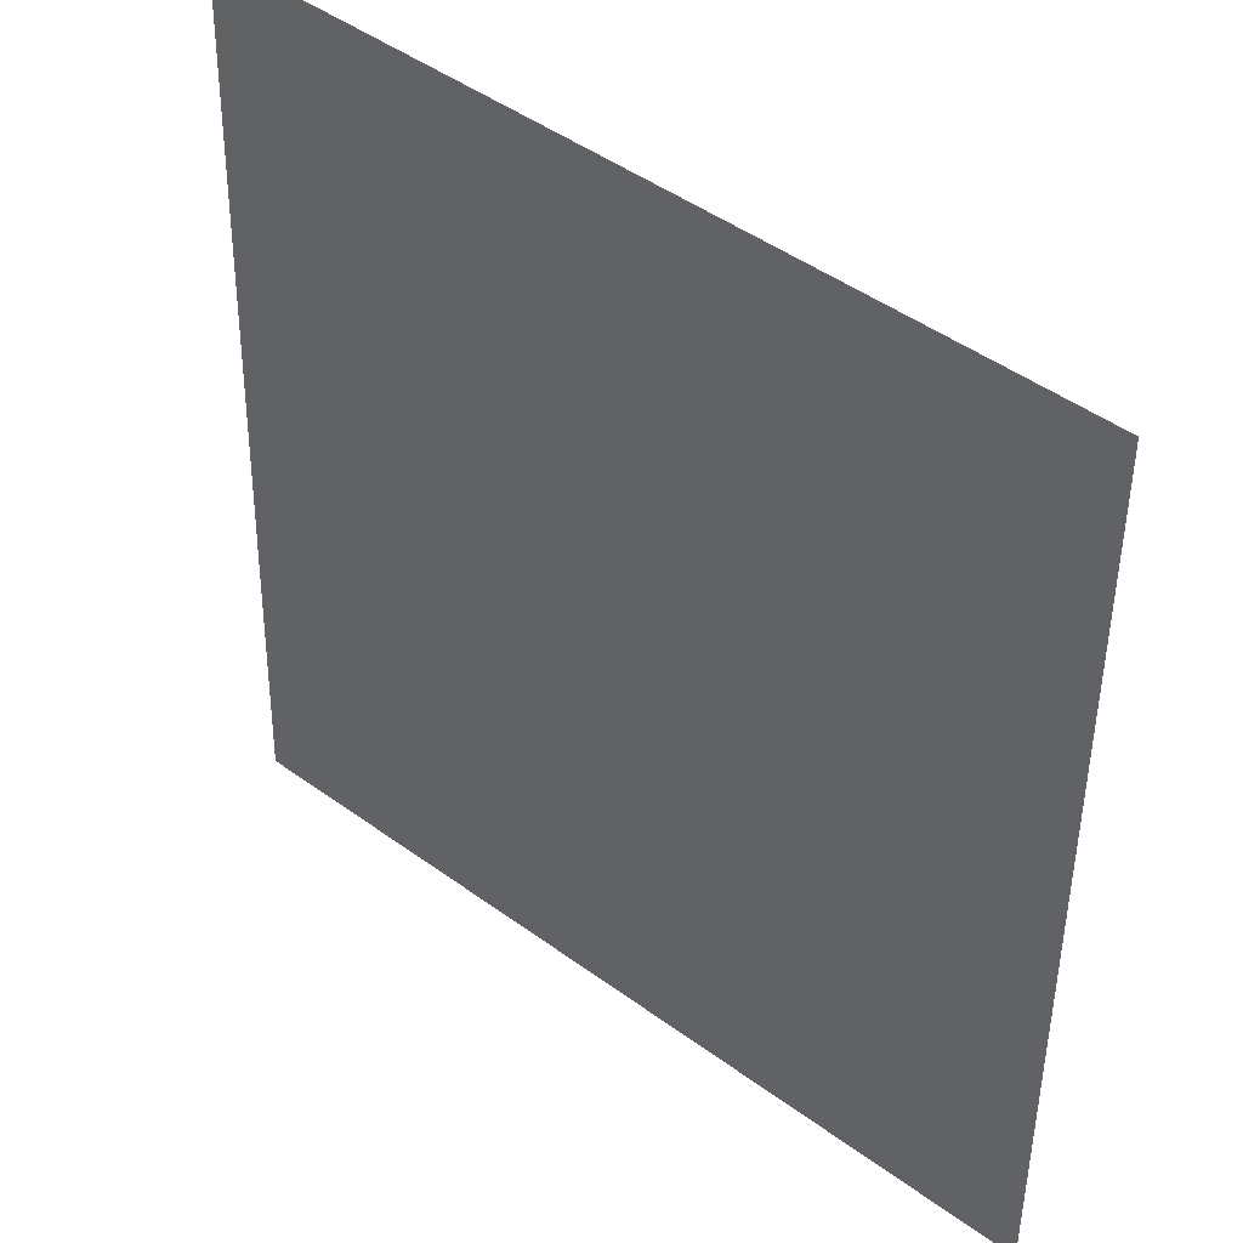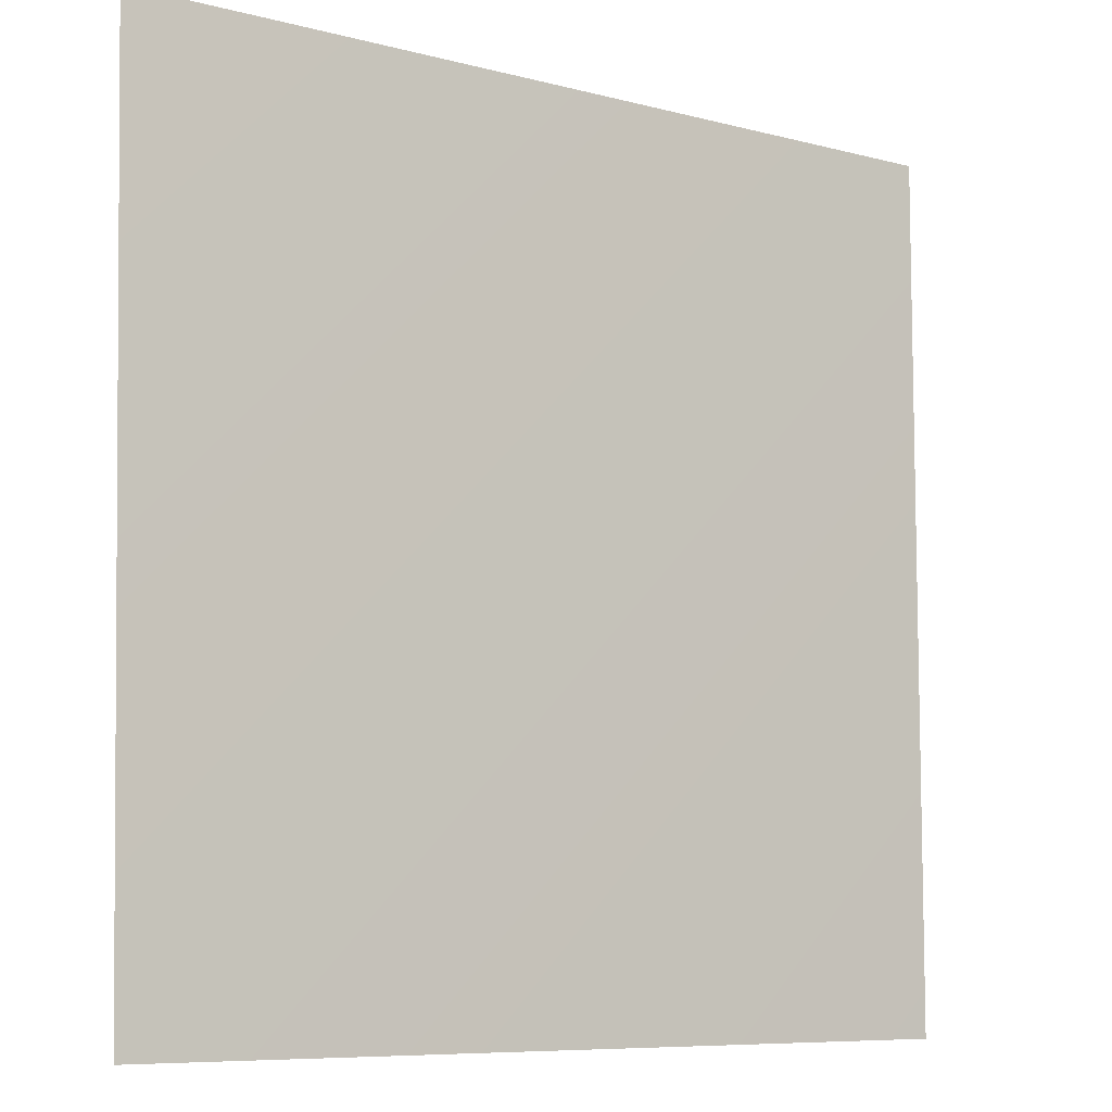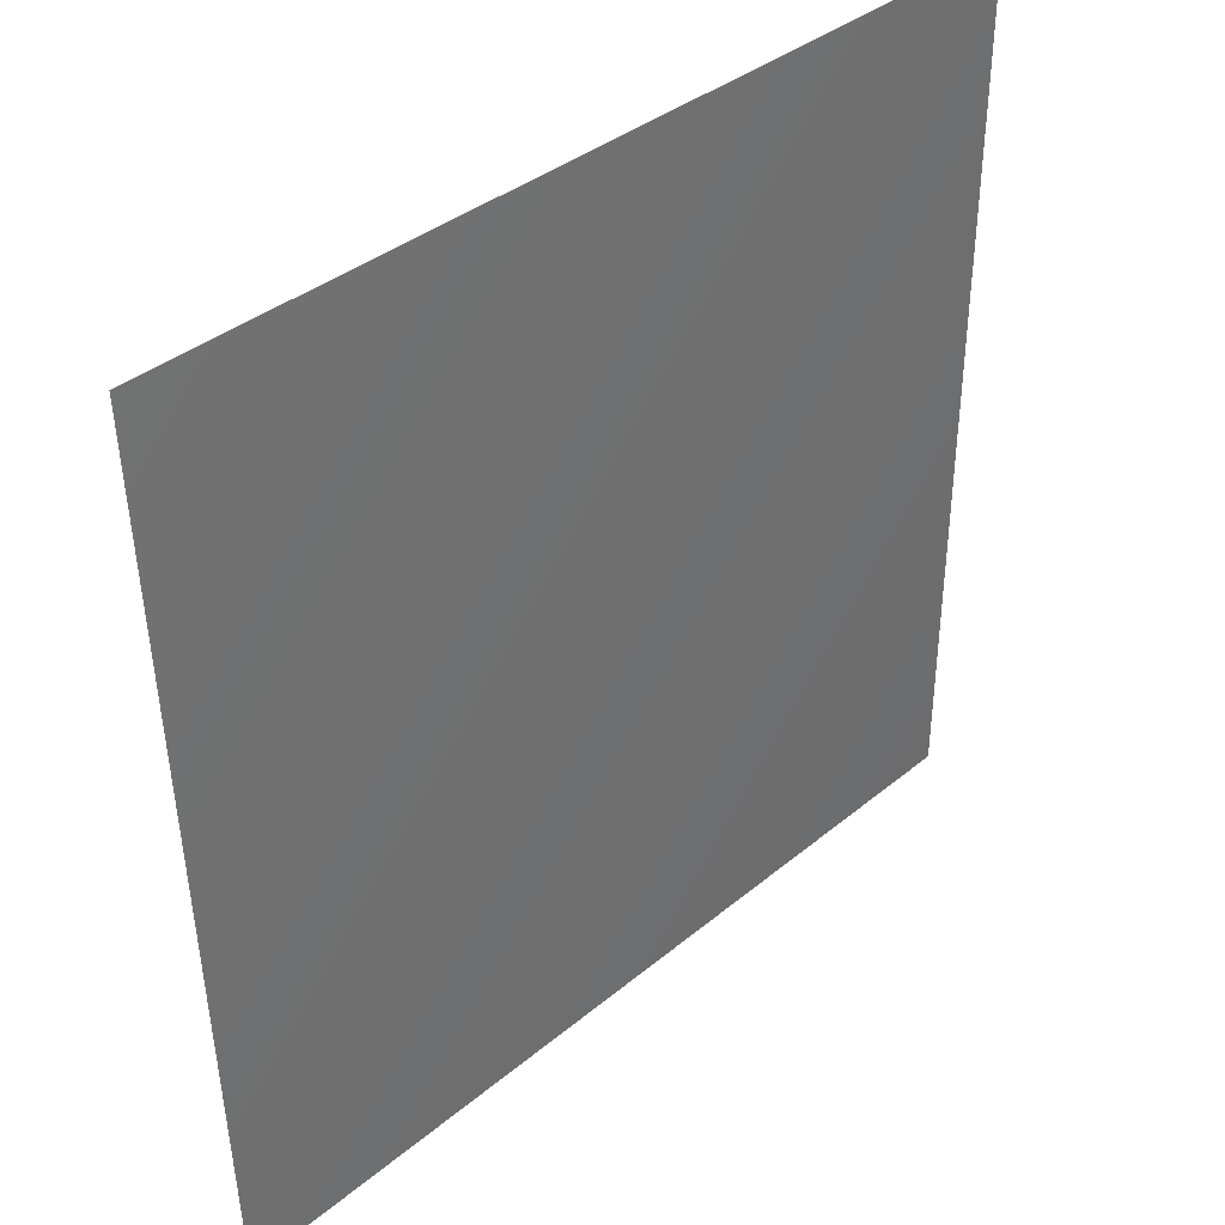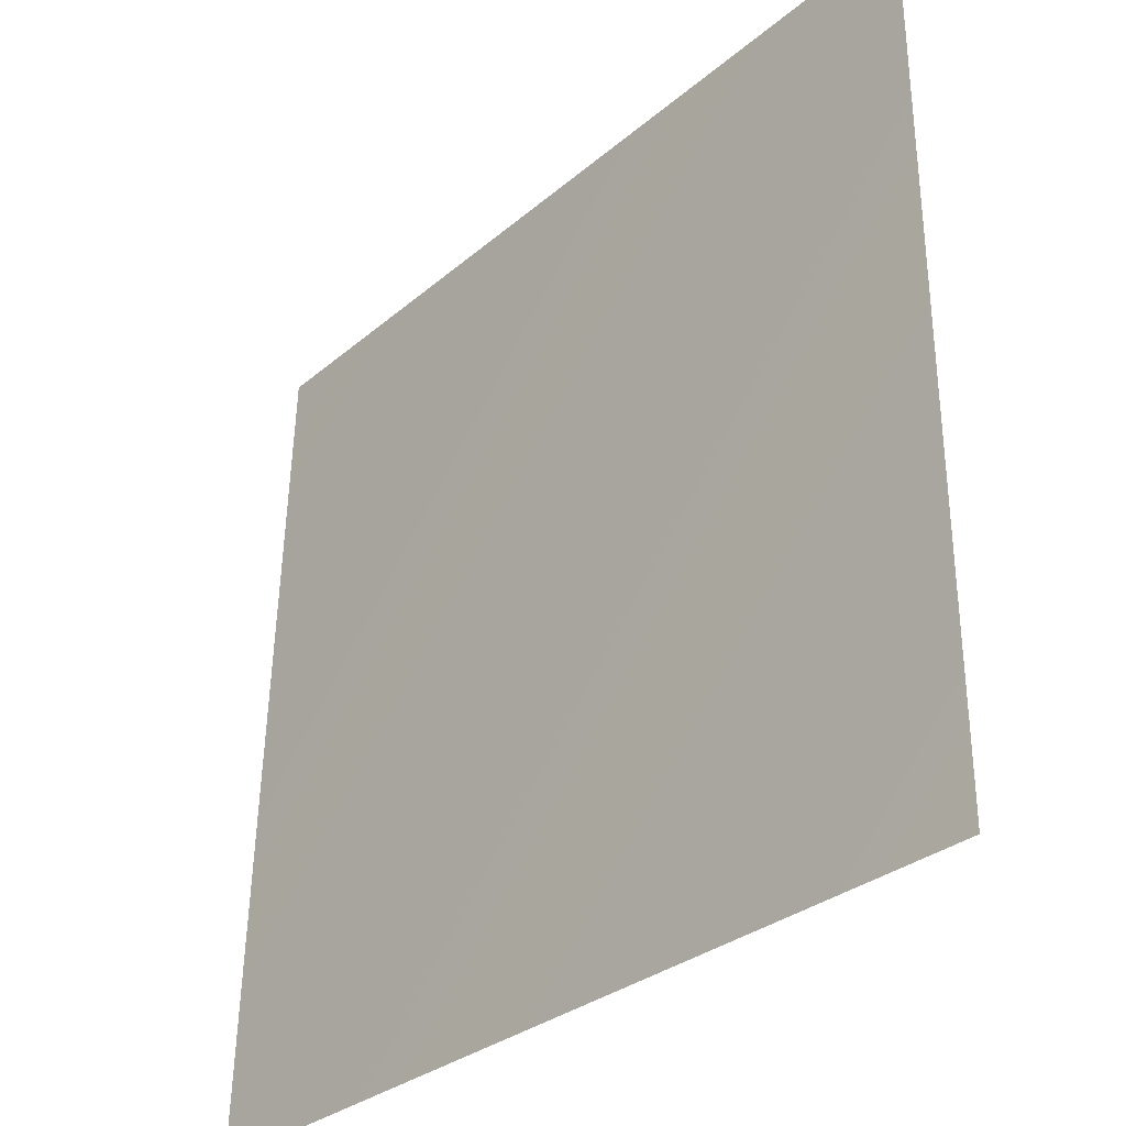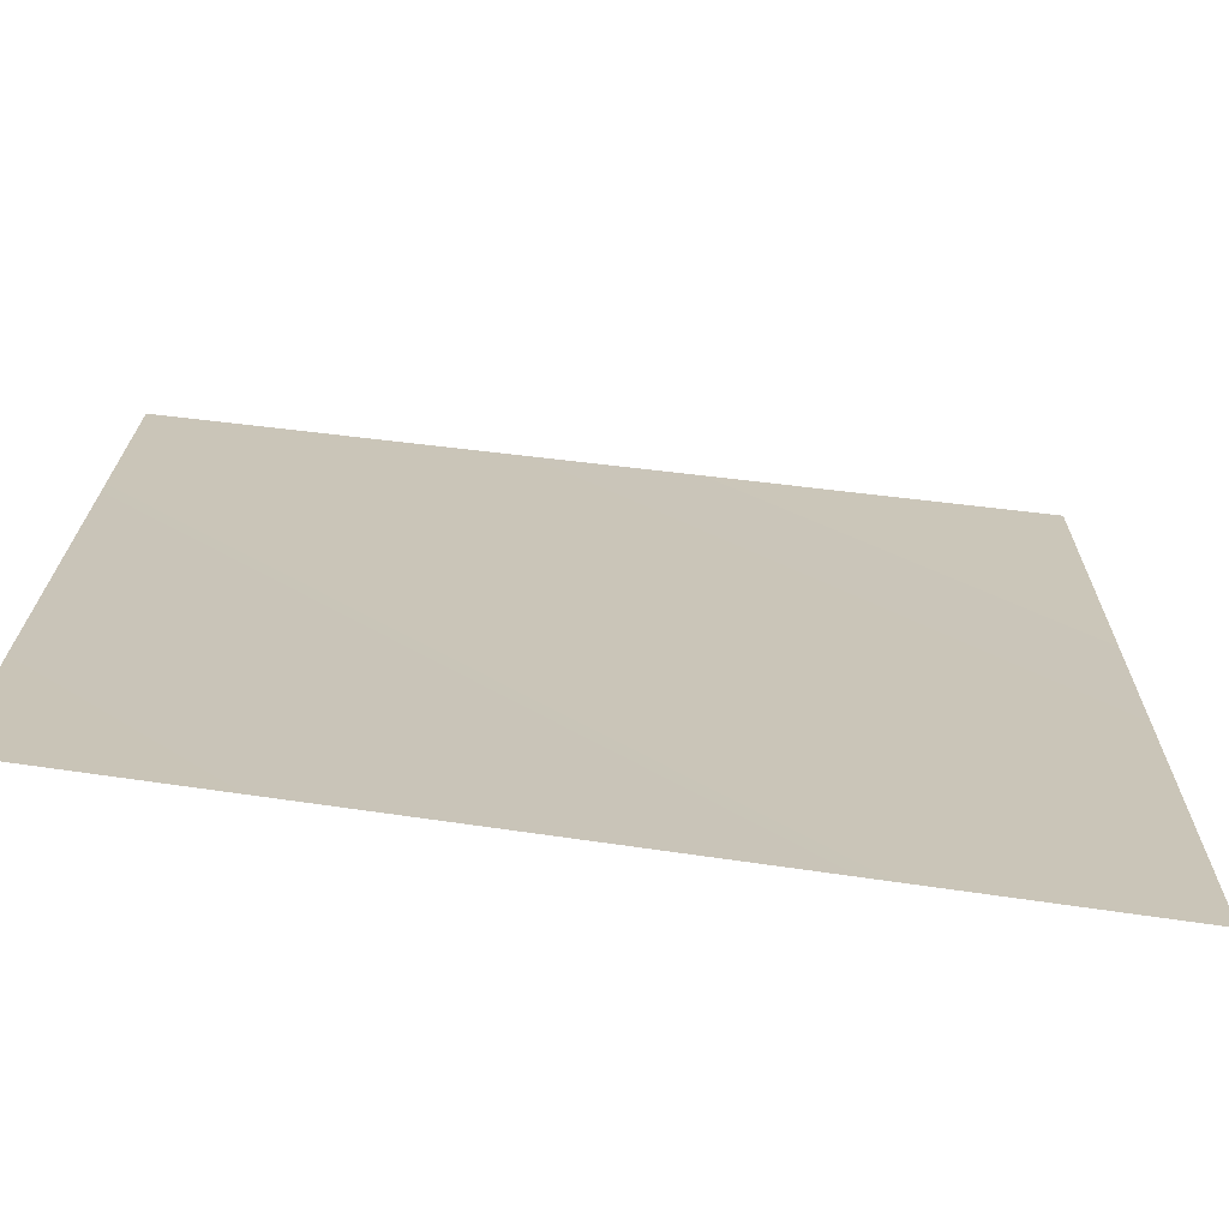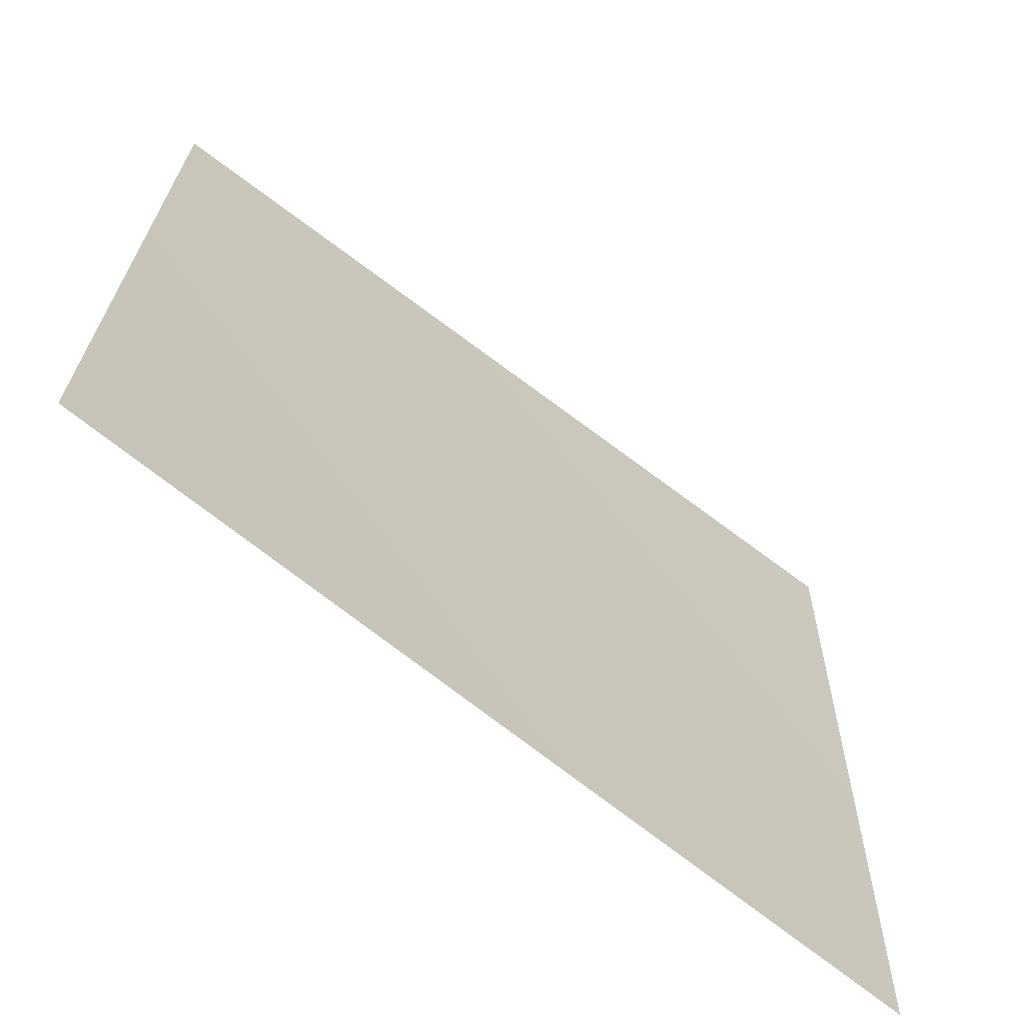
<metadata>
{"format":"obj","ext":"obj","renderer":"f3d","projection":"perspective","resolution":1024,"background":"white","views":[{"elev":42.6,"azim":-149.4,"up":"+Y"},{"elev":-8.4,"azim":132.5,"up":"+Y"},{"elev":39.4,"azim":123.9,"up":"+Y"},{"elev":-32.4,"azim":-142.6,"up":"+Y"},{"elev":-71.2,"azim":-18.5,"up":"+Y"},{"elev":-68.4,"azim":-49.1,"up":"+Y"}]}
</metadata>
<code>
v 1.314e+07 4.414e+06 -70.85
v 1.314e+07 4.414e+06 -38.36
v 1.314e+07 4.413e+06 -71.01
v 1.314e+07 4.413e+06 -43.28
f 1 4 2
f 4 1 3

</code>
